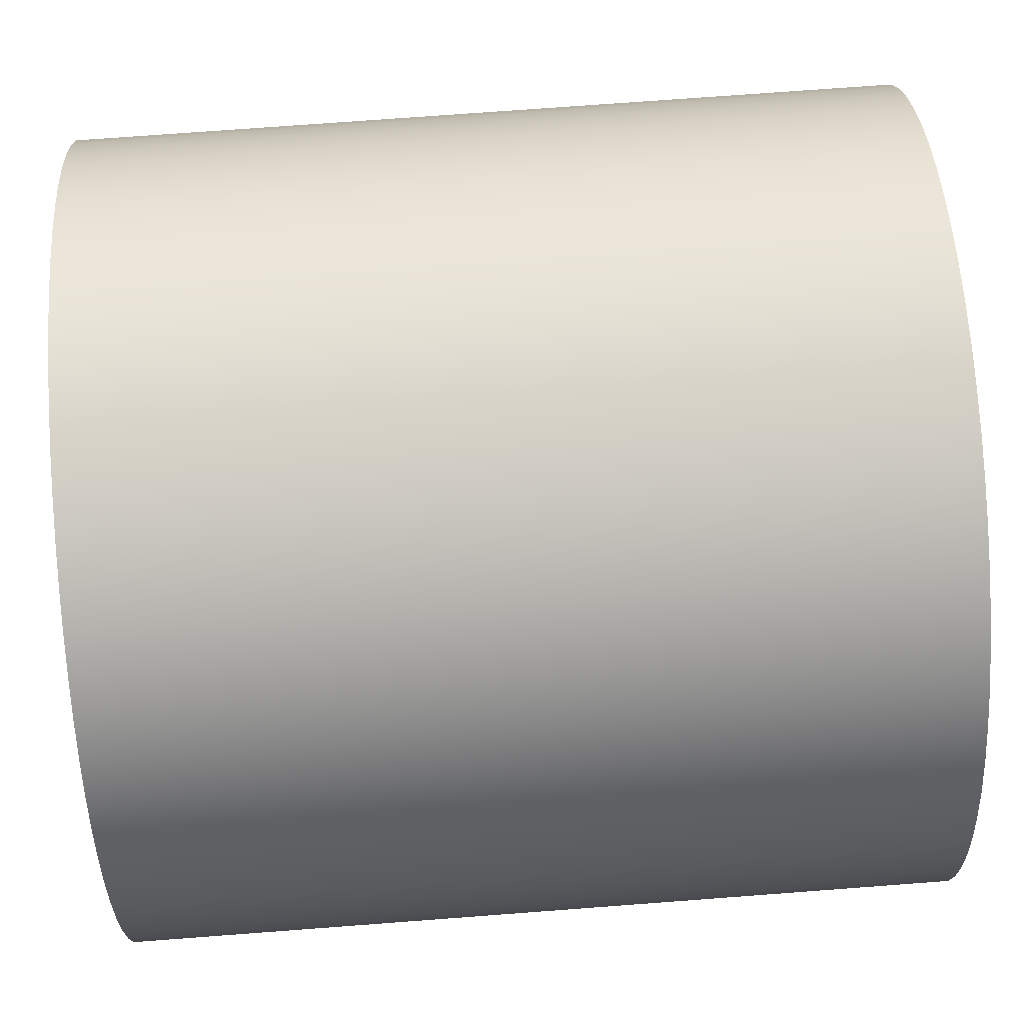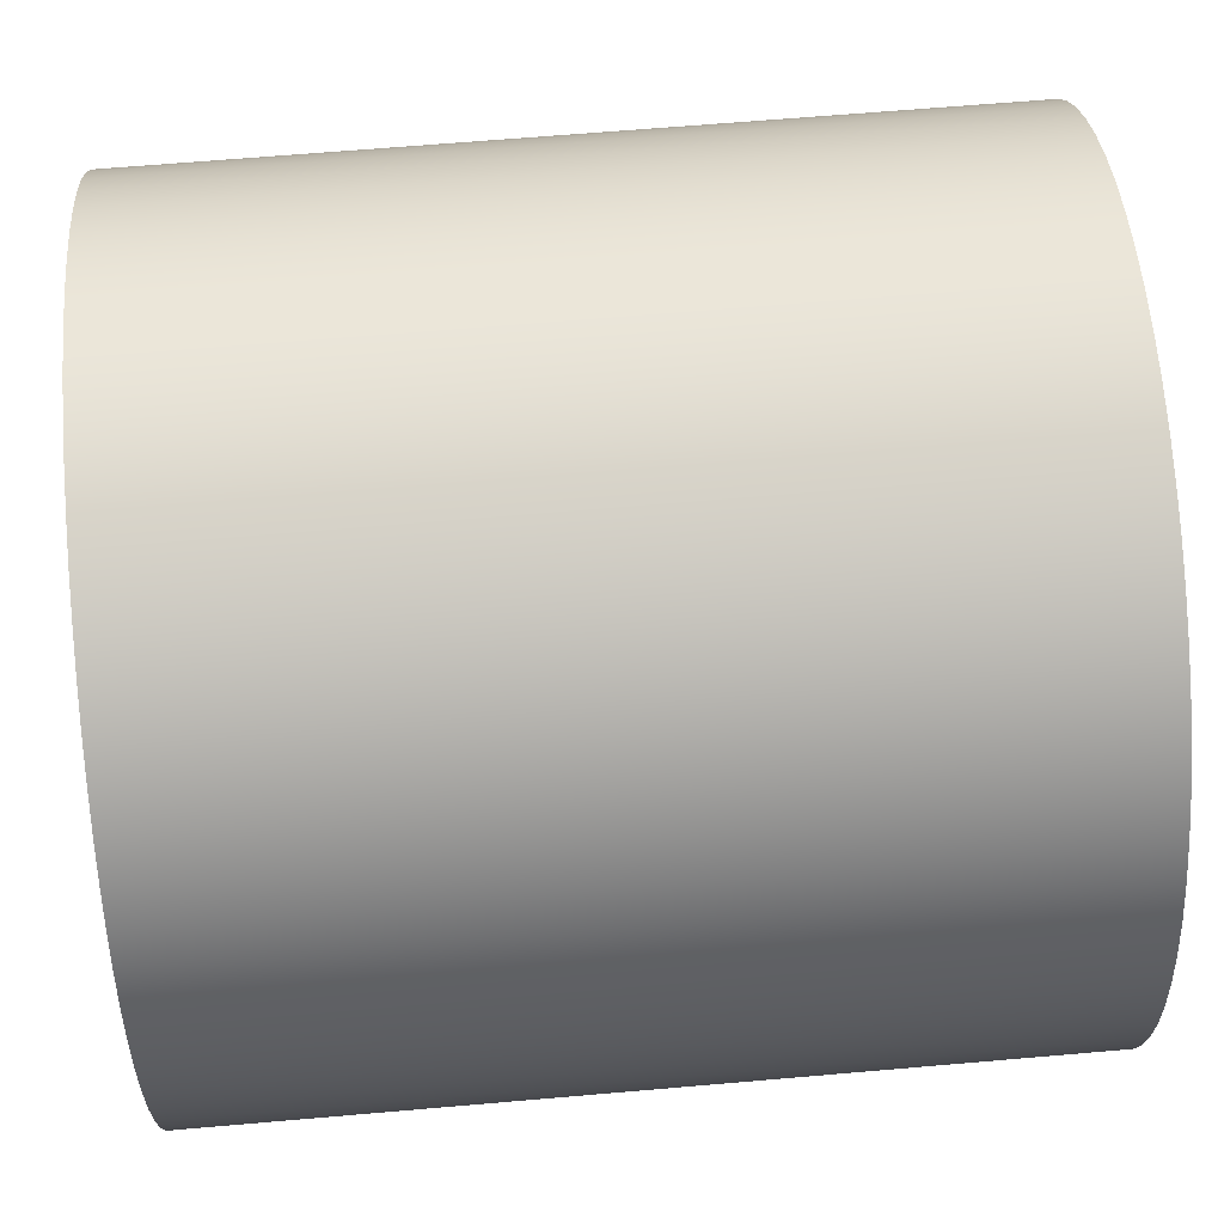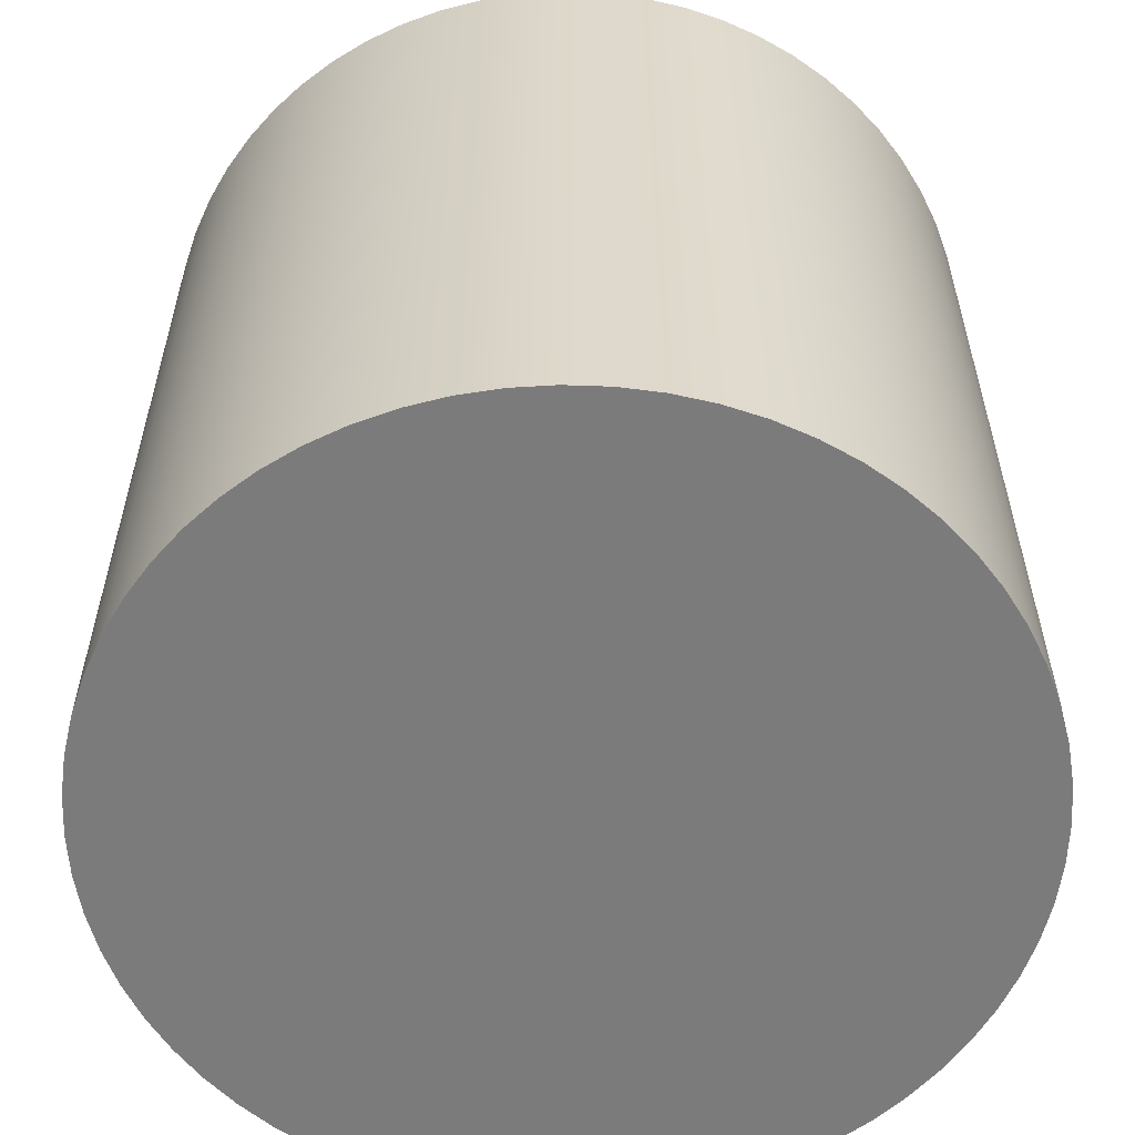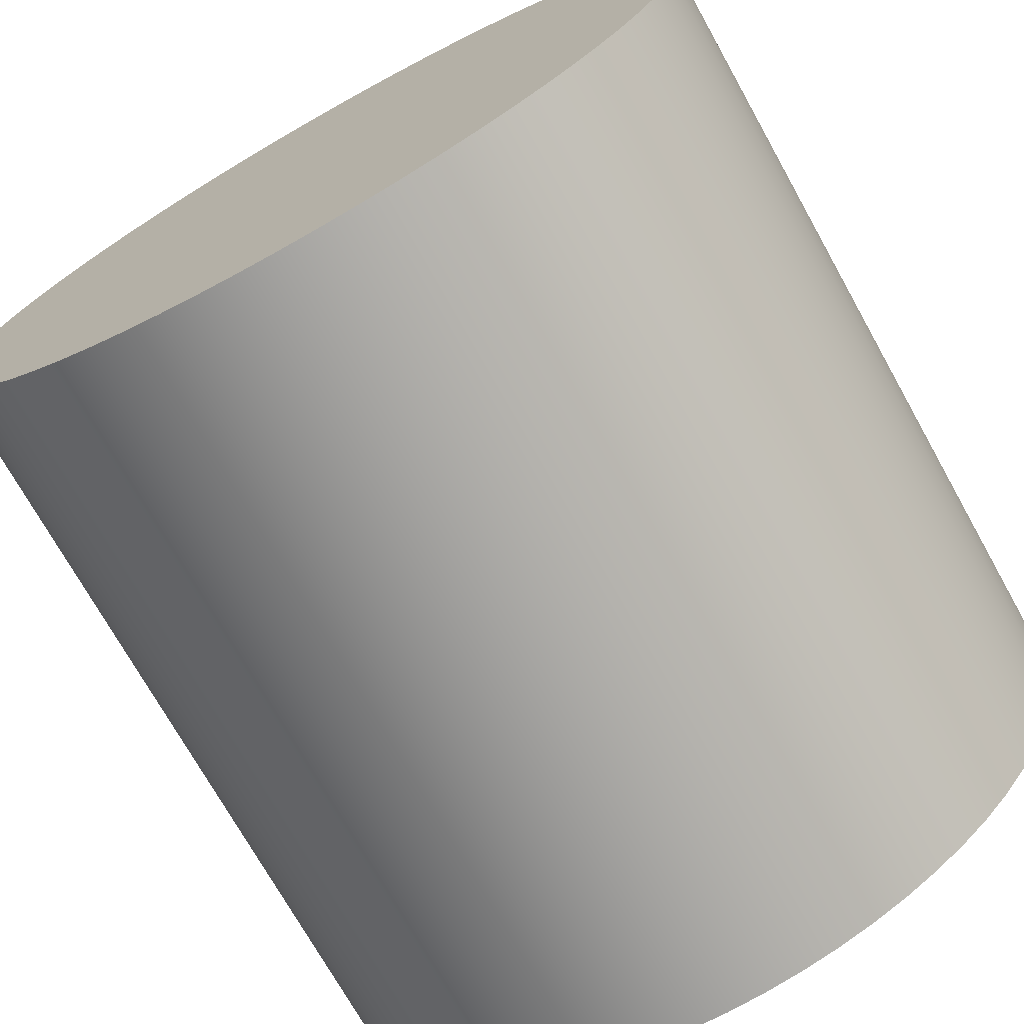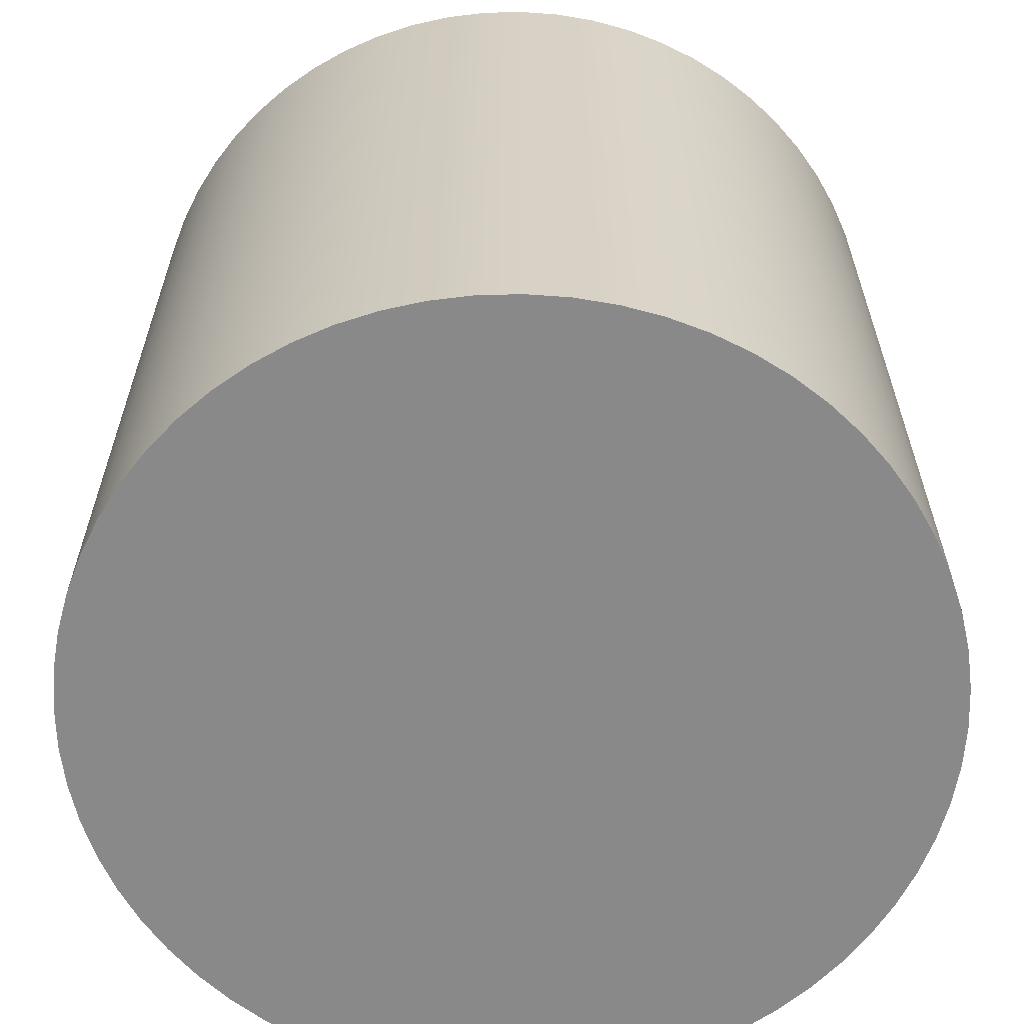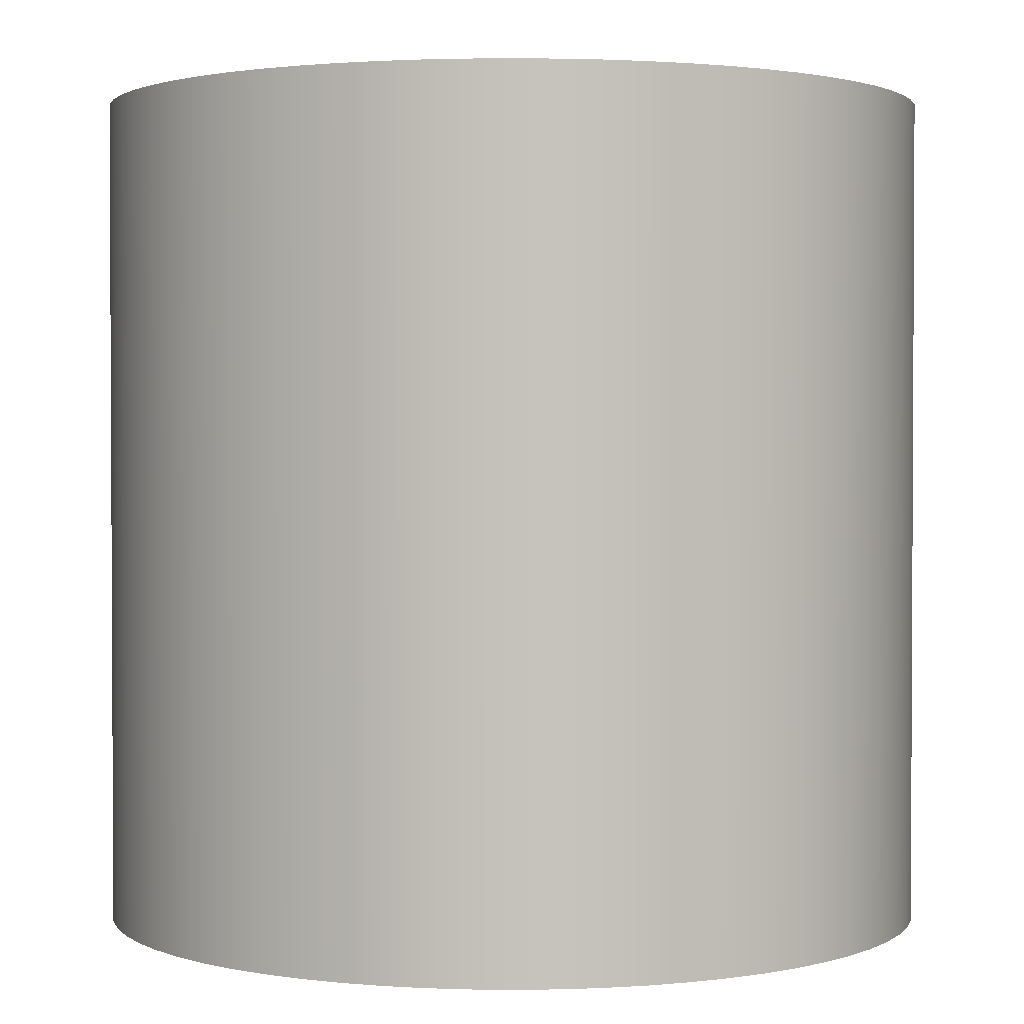
<metadata>
{"format":"obj","ext":"obj","renderer":"f3d","projection":"perspective","resolution":1024,"background":"white","views":[{"elev":73.1,"azim":-94.3,"up":"+Z"},{"elev":64.2,"azim":85.0,"up":"+Z"},{"elev":-58.5,"azim":-179.2,"up":"+Y"},{"elev":-72.7,"azim":-150.8,"up":"+Z"},{"elev":-63.1,"azim":161.8,"up":"+Y"},{"elev":1.8,"azim":-95.9,"up":"+Y"}]}
</metadata>
<code>
o Cylinder
v 0 -1 -1
v 0 1 -1
v 0.09802 -1 -0.9952
v 0.09802 1 -0.9952
v 0.1951 -1 -0.9808
v 0.1951 1 -0.9808
v 0.2903 -1 -0.9569
v 0.2903 1 -0.9569
v 0.3827 -1 -0.9239
v 0.3827 1 -0.9239
v 0.4714 -1 -0.8819
v 0.4714 1 -0.8819
v 0.5556 -1 -0.8315
v 0.5556 1 -0.8315
v 0.6344 -1 -0.773
v 0.6344 1 -0.773
v 0.7071 -1 -0.7071
v 0.7071 1 -0.7071
v 0.773 -1 -0.6344
v 0.773 1 -0.6344
v 0.8315 -1 -0.5556
v 0.8315 1 -0.5556
v 0.8819 -1 -0.4714
v 0.8819 1 -0.4714
v 0.9239 -1 -0.3827
v 0.9239 1 -0.3827
v 0.9569 -1 -0.2903
v 0.9569 1 -0.2903
v 0.9808 -1 -0.1951
v 0.9808 1 -0.1951
v 0.9952 -1 -0.09802
v 0.9952 1 -0.09802
v 1 -1 0
v 1 1 0
v 0.9952 -1 0.09802
v 0.9952 1 0.09802
v 0.9808 -1 0.1951
v 0.9808 1 0.1951
v 0.9569 -1 0.2903
v 0.9569 1 0.2903
v 0.9239 -1 0.3827
v 0.9239 1 0.3827
v 0.8819 -1 0.4714
v 0.8819 1 0.4714
v 0.8315 -1 0.5556
v 0.8315 1 0.5556
v 0.773 -1 0.6344
v 0.773 1 0.6344
v 0.7071 -1 0.7071
v 0.7071 1 0.7071
v 0.6344 -1 0.773
v 0.6344 1 0.773
v 0.5556 -1 0.8315
v 0.5556 1 0.8315
v 0.4714 -1 0.8819
v 0.4714 1 0.8819
v 0.3827 -1 0.9239
v 0.3827 1 0.9239
v 0.2903 -1 0.9569
v 0.2903 1 0.9569
v 0.1951 -1 0.9808
v 0.1951 1 0.9808
v 0.09802 -1 0.9952
v 0.09802 1 0.9952
v 0 -1 1
v 0 1 1
v -0.09802 -1 0.9952
v -0.09802 1 0.9952
v -0.1951 -1 0.9808
v -0.1951 1 0.9808
v -0.2903 -1 0.9569
v -0.2903 1 0.9569
v -0.3827 -1 0.9239
v -0.3827 1 0.9239
v -0.4714 -1 0.8819
v -0.4714 1 0.8819
v -0.5556 -1 0.8315
v -0.5556 1 0.8315
v -0.6344 -1 0.773
v -0.6344 1 0.773
v -0.7071 -1 0.7071
v -0.7071 1 0.7071
v -0.773 -1 0.6344
v -0.773 1 0.6344
v -0.8315 -1 0.5556
v -0.8315 1 0.5556
v -0.8819 -1 0.4714
v -0.8819 1 0.4714
v -0.9239 -1 0.3827
v -0.9239 1 0.3827
v -0.9569 -1 0.2903
v -0.9569 1 0.2903
v -0.9808 -1 0.1951
v -0.9808 1 0.1951
v -0.9952 -1 0.09802
v -0.9952 1 0.09802
v -1 -1 0
v -1 1 0
v -0.9952 -1 -0.09802
v -0.9952 1 -0.09802
v -0.9808 -1 -0.1951
v -0.9808 1 -0.1951
v -0.9569 -1 -0.2903
v -0.9569 1 -0.2903
v -0.9239 -1 -0.3827
v -0.9239 1 -0.3827
v -0.8819 -1 -0.4714
v -0.8819 1 -0.4714
v -0.8315 -1 -0.5556
v -0.8315 1 -0.5556
v -0.773 -1 -0.6344
v -0.773 1 -0.6344
v -0.7071 -1 -0.7071
v -0.7071 1 -0.7071
v -0.6344 -1 -0.773
v -0.6344 1 -0.773
v -0.5556 -1 -0.8315
v -0.5556 1 -0.8315
v -0.4714 -1 -0.8819
v -0.4714 1 -0.8819
v -0.3827 -1 -0.9239
v -0.3827 1 -0.9239
v -0.2903 -1 -0.9569
v -0.2903 1 -0.9569
v -0.1951 -1 -0.9808
v -0.1951 1 -0.9808
v -0.09802 -1 -0.9952
v -0.09802 1 -0.9952
f 1 2 4 3
f 3 4 6 5
f 5 6 8 7
f 7 8 10 9
f 9 10 12 11
f 11 12 14 13
f 13 14 16 15
f 15 16 18 17
f 17 18 20 19
f 19 20 22 21
f 21 22 24 23
f 23 24 26 25
f 25 26 28 27
f 27 28 30 29
f 29 30 32 31
f 31 32 34 33
f 33 34 36 35
f 35 36 38 37
f 37 38 40 39
f 39 40 42 41
f 41 42 44 43
f 43 44 46 45
f 45 46 48 47
f 47 48 50 49
f 49 50 52 51
f 51 52 54 53
f 53 54 56 55
f 55 56 58 57
f 57 58 60 59
f 59 60 62 61
f 61 62 64 63
f 63 64 66 65
f 65 66 68 67
f 67 68 70 69
f 69 70 72 71
f 71 72 74 73
f 73 74 76 75
f 75 76 78 77
f 77 78 80 79
f 79 80 82 81
f 81 82 84 83
f 83 84 86 85
f 85 86 88 87
f 87 88 90 89
f 89 90 92 91
f 91 92 94 93
f 93 94 96 95
f 95 96 98 97
f 97 98 100 99
f 99 100 102 101
f 101 102 104 103
f 103 104 106 105
f 105 106 108 107
f 107 108 110 109
f 109 110 112 111
f 111 112 114 113
f 113 114 116 115
f 115 116 118 117
f 117 118 120 119
f 119 120 122 121
f 121 122 124 123
f 123 124 126 125
f 4 2 128 126 124 122 120 118 116 114 112 110 108 106 104 102 100 98 96 94 92 90 88 86 84 82 80 78 76 74 72 70 68 66 64 62 60 58 56 54 52 50 48 46 44 42 40 38 36 34 32 30 28 26 24 22 20 18 16 14 12 10 8 6
f 125 126 128 127
f 127 128 2 1
f 1 3 5 7 9 11 13 15 17 19 21 23 25 27 29 31 33 35 37 39 41 43 45 47 49 51 53 55 57 59 61 63 65 67 69 71 73 75 77 79 81 83 85 87 89 91 93 95 97 99 101 103 105 107 109 111 113 115 117 119 121 123 125 127

</code>
